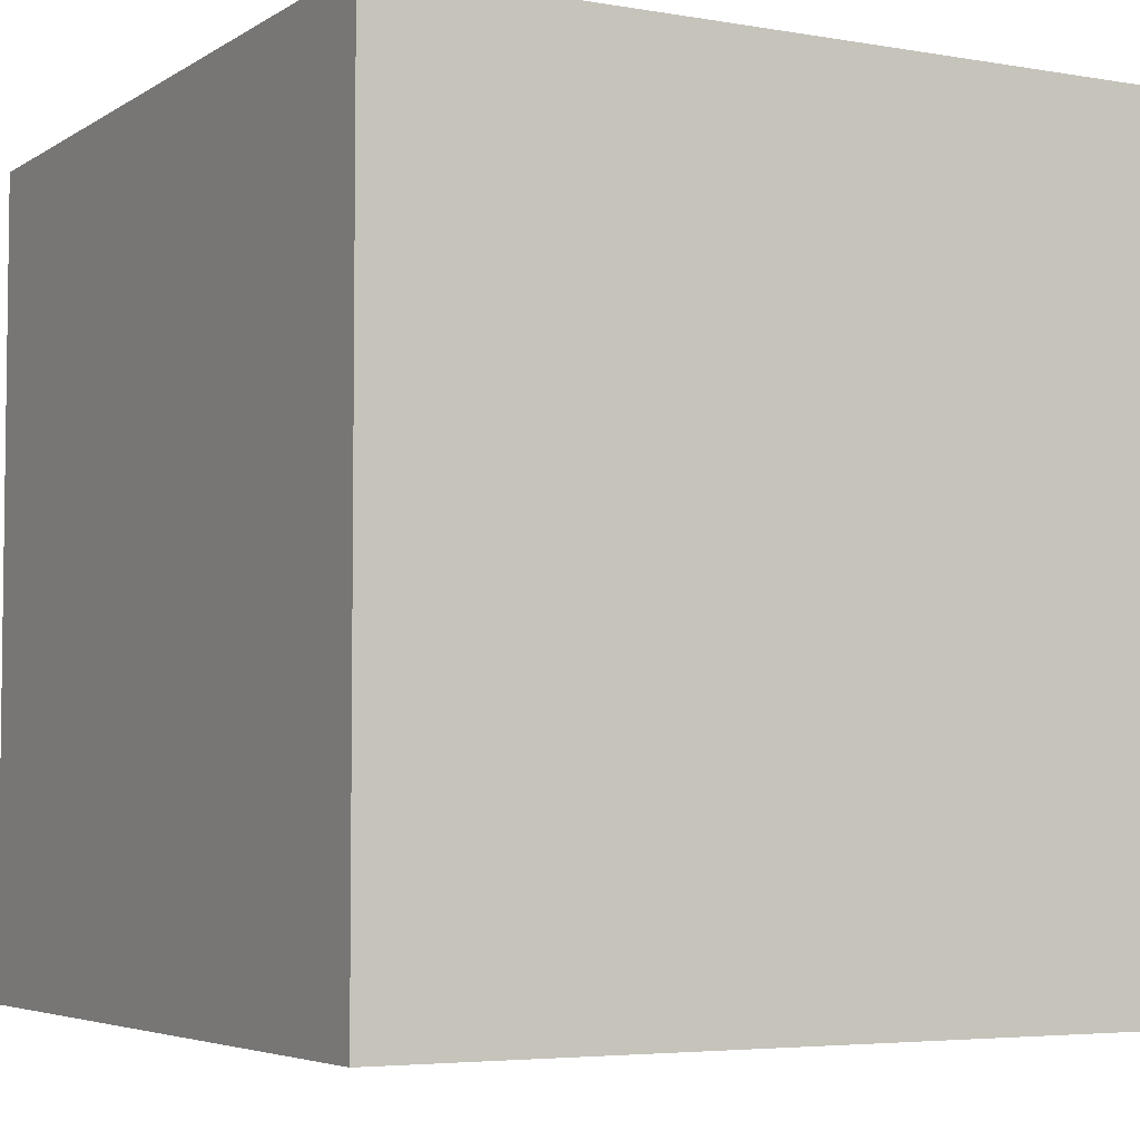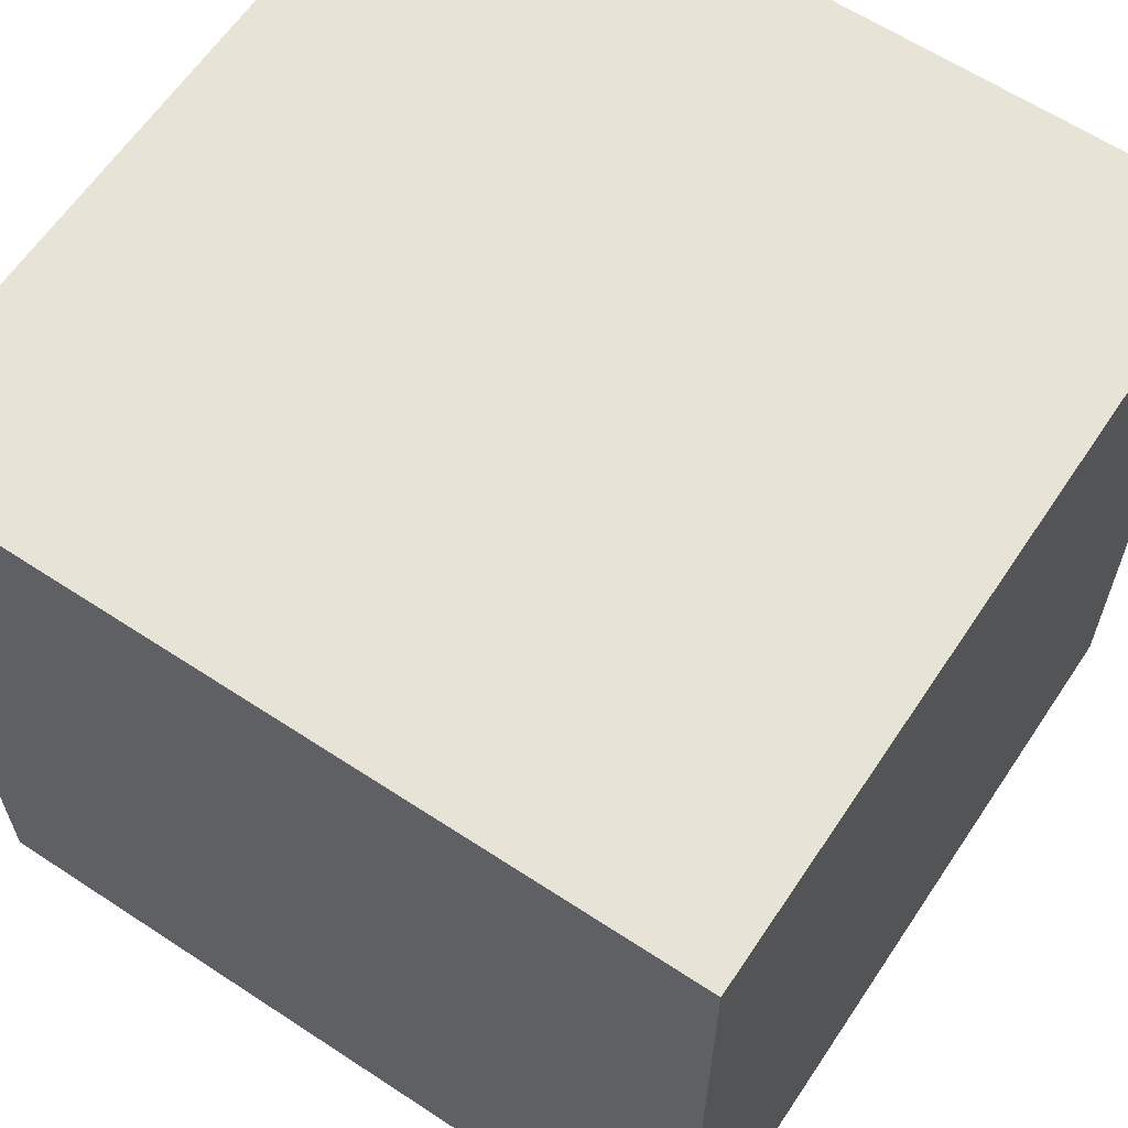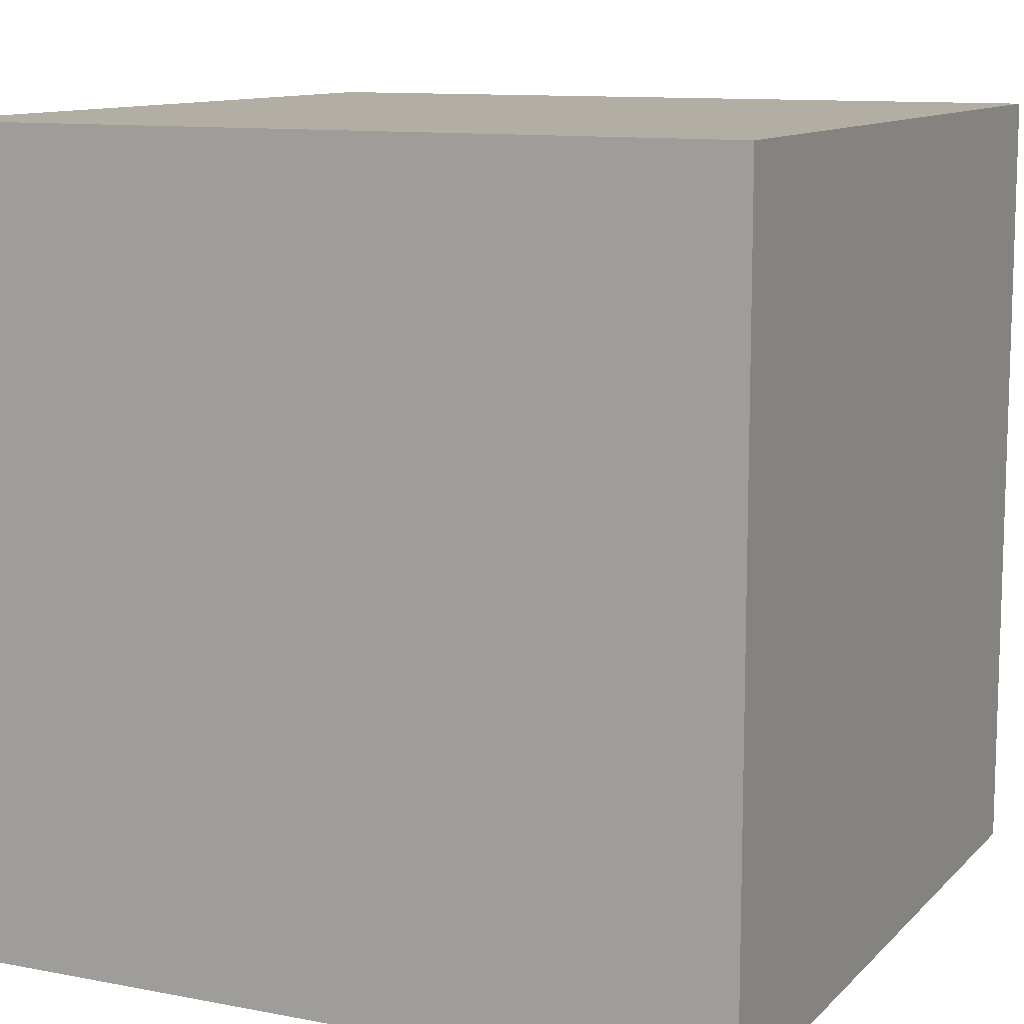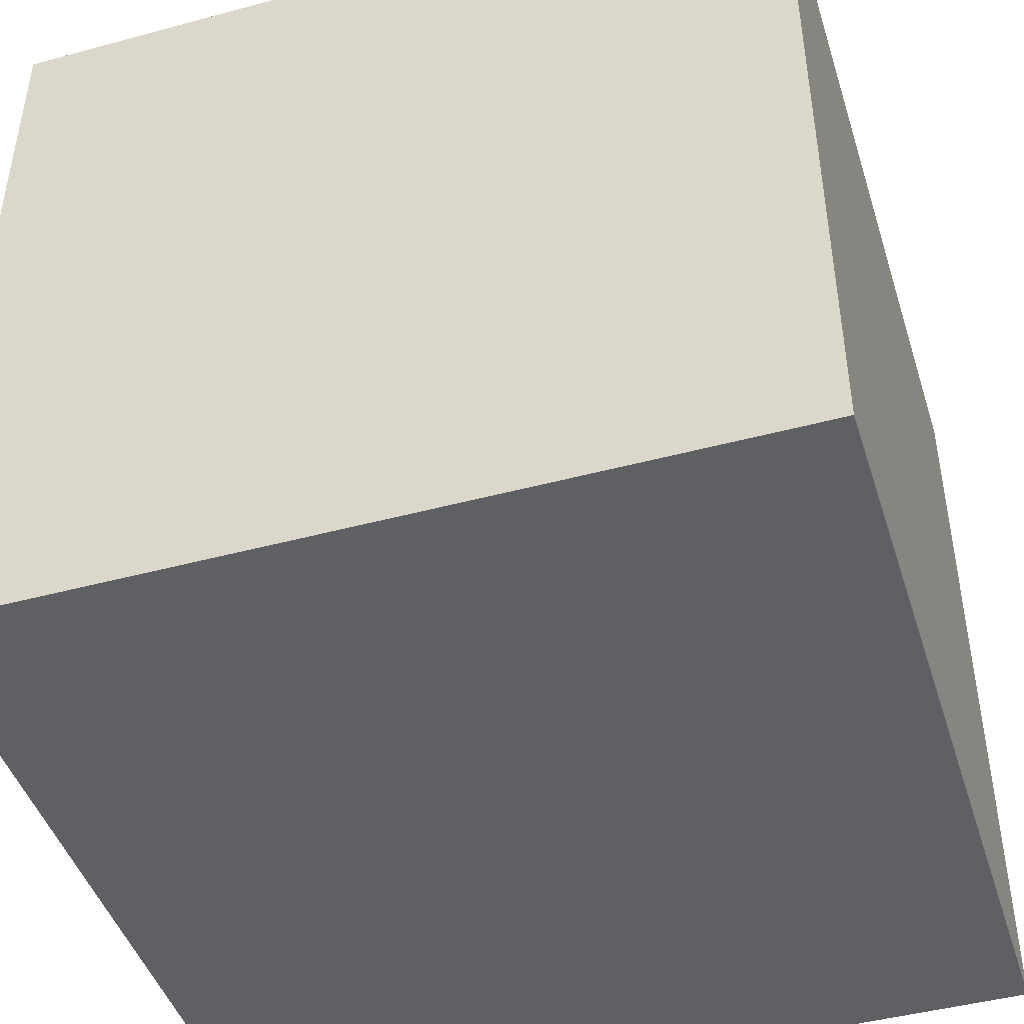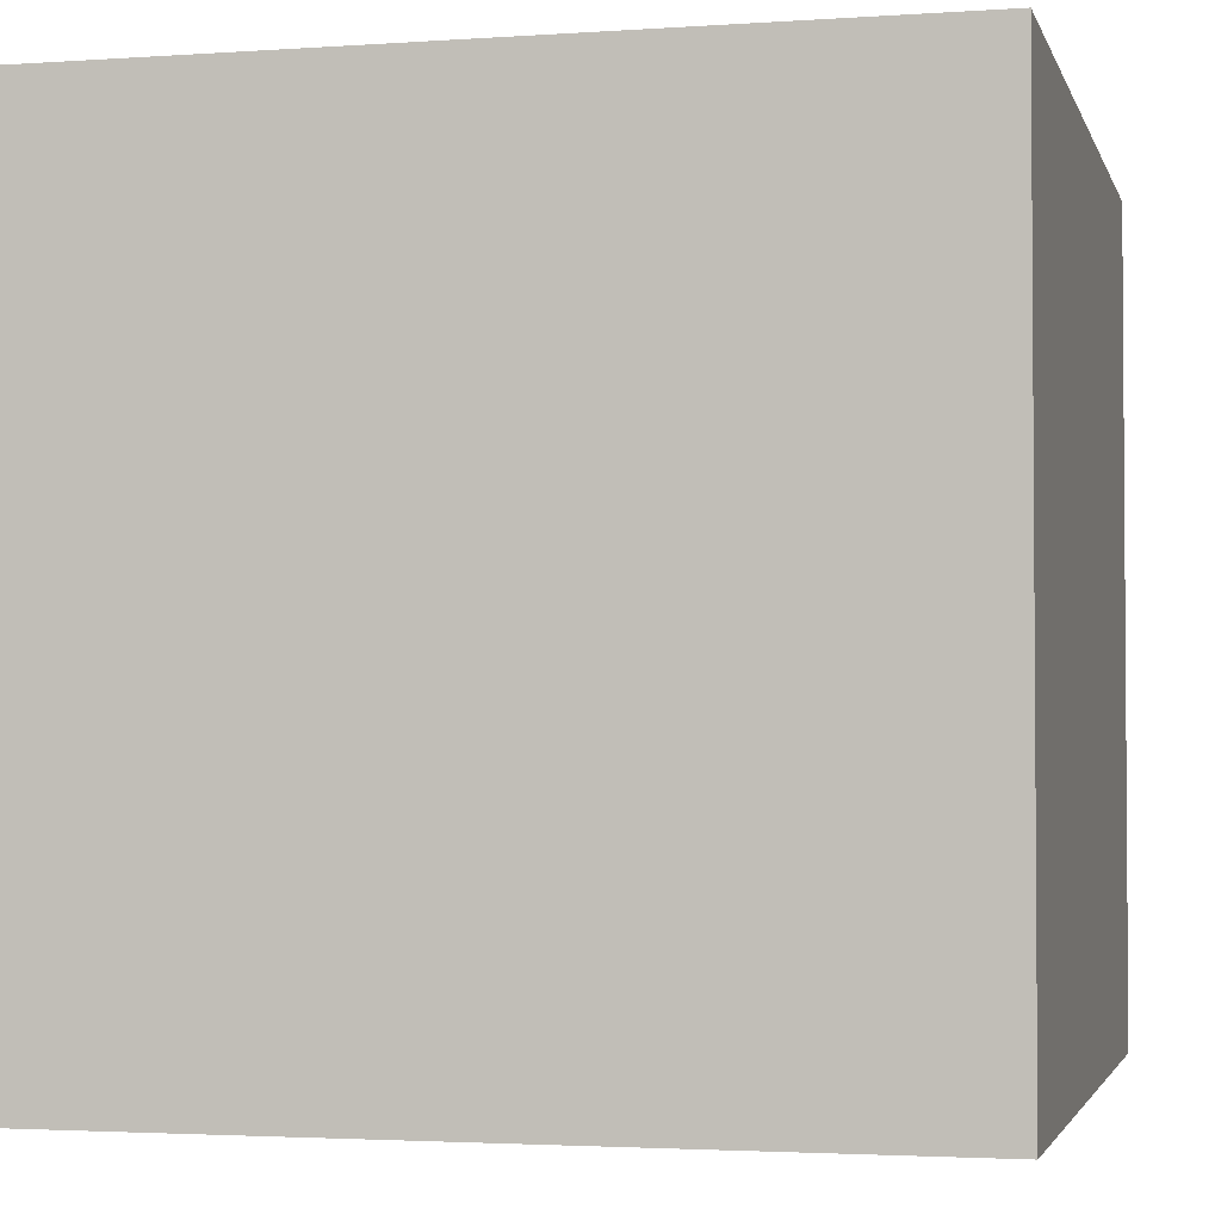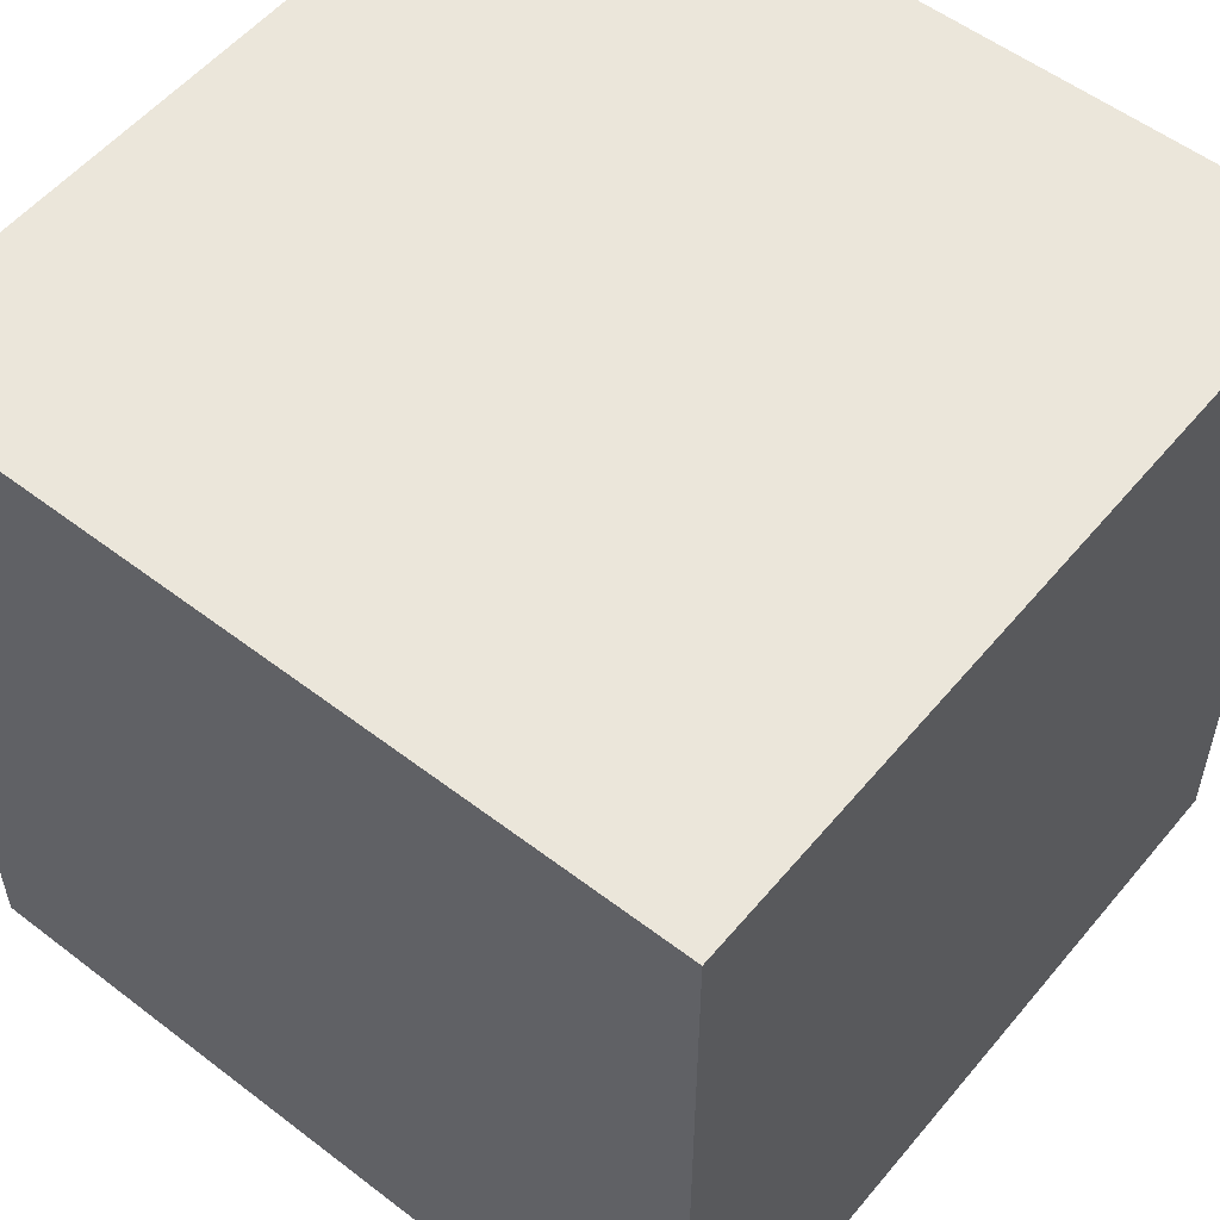
<metadata>
{"format":"obj","ext":"obj","renderer":"f3d","projection":"perspective","resolution":1024,"background":"white","views":[{"elev":-4.7,"azim":61.1,"up":"+Y"},{"elev":62.4,"azim":33.7,"up":"+Y"},{"elev":11.0,"azim":25.4,"up":"+Y"},{"elev":-45.3,"azim":-72.7,"up":"+Y"},{"elev":-2.6,"azim":-76.3,"up":"+Z"},{"elev":54.7,"azim":-141.0,"up":"+Y"}]}
</metadata>
<code>
o Cube
v 1 -1 -1
v 1 -1 1
v -1 -1 1
v -1 -1 -1
v 1 1 -1
v 1 1 1
v -1 1 1
v -1 1 -1
f 2 4 1
f 8 6 5
f 5 2 1
f 6 3 2
f 3 8 4
f 1 8 5
f 2 3 4
f 8 7 6
f 5 6 2
f 6 7 3
f 3 7 8
f 1 4 8

</code>
